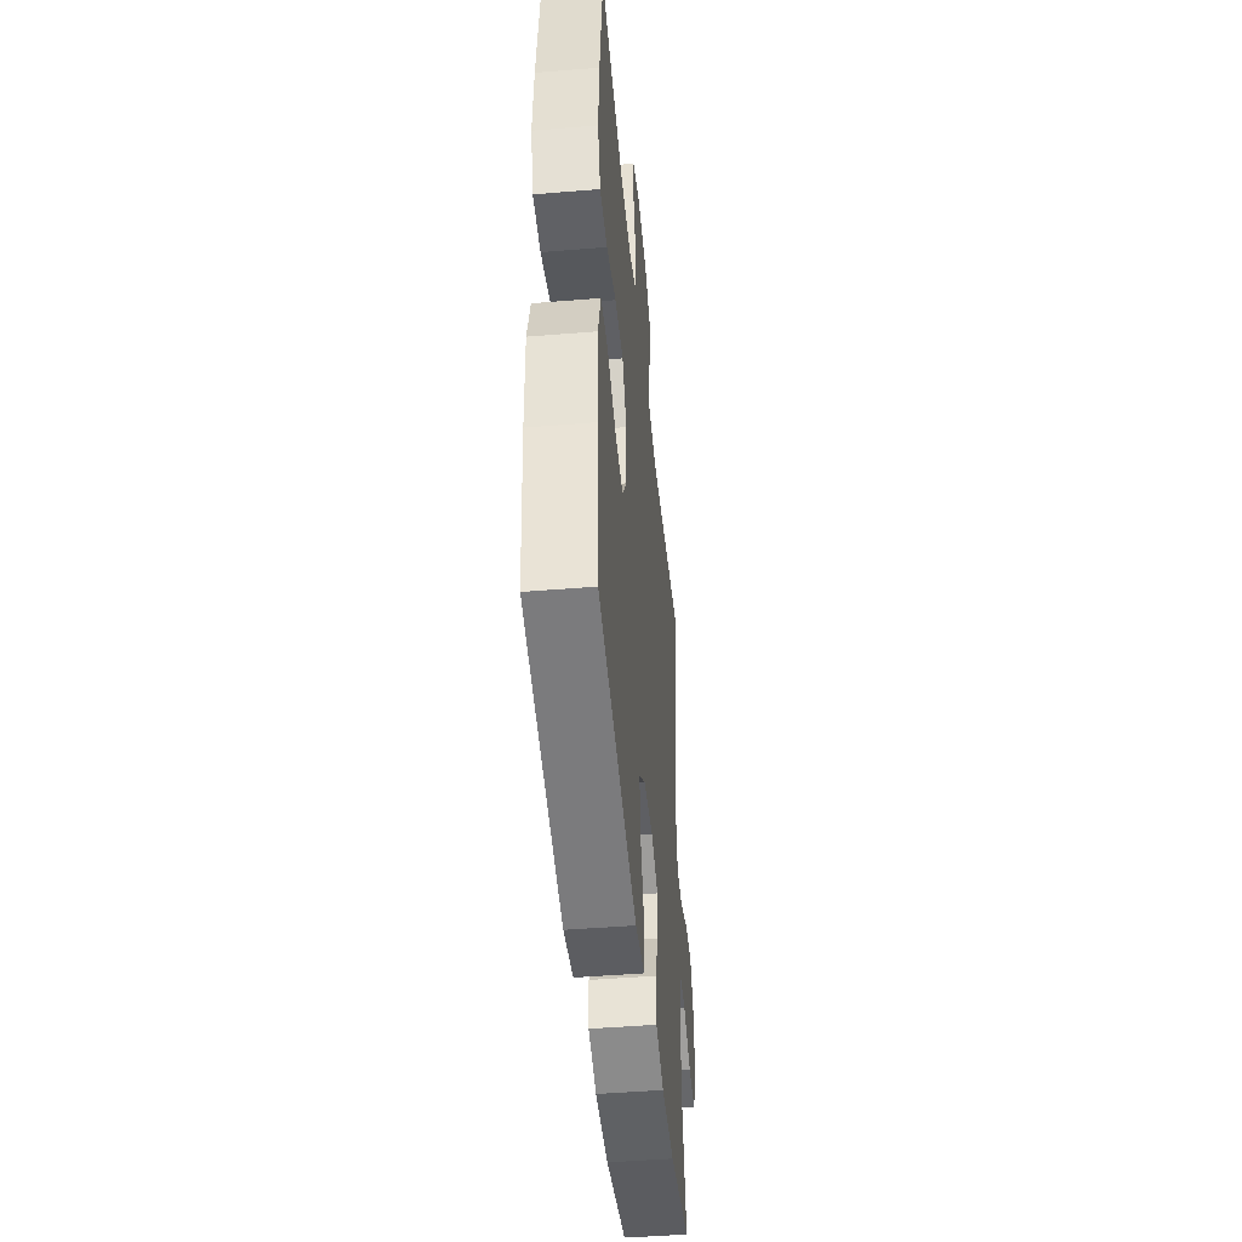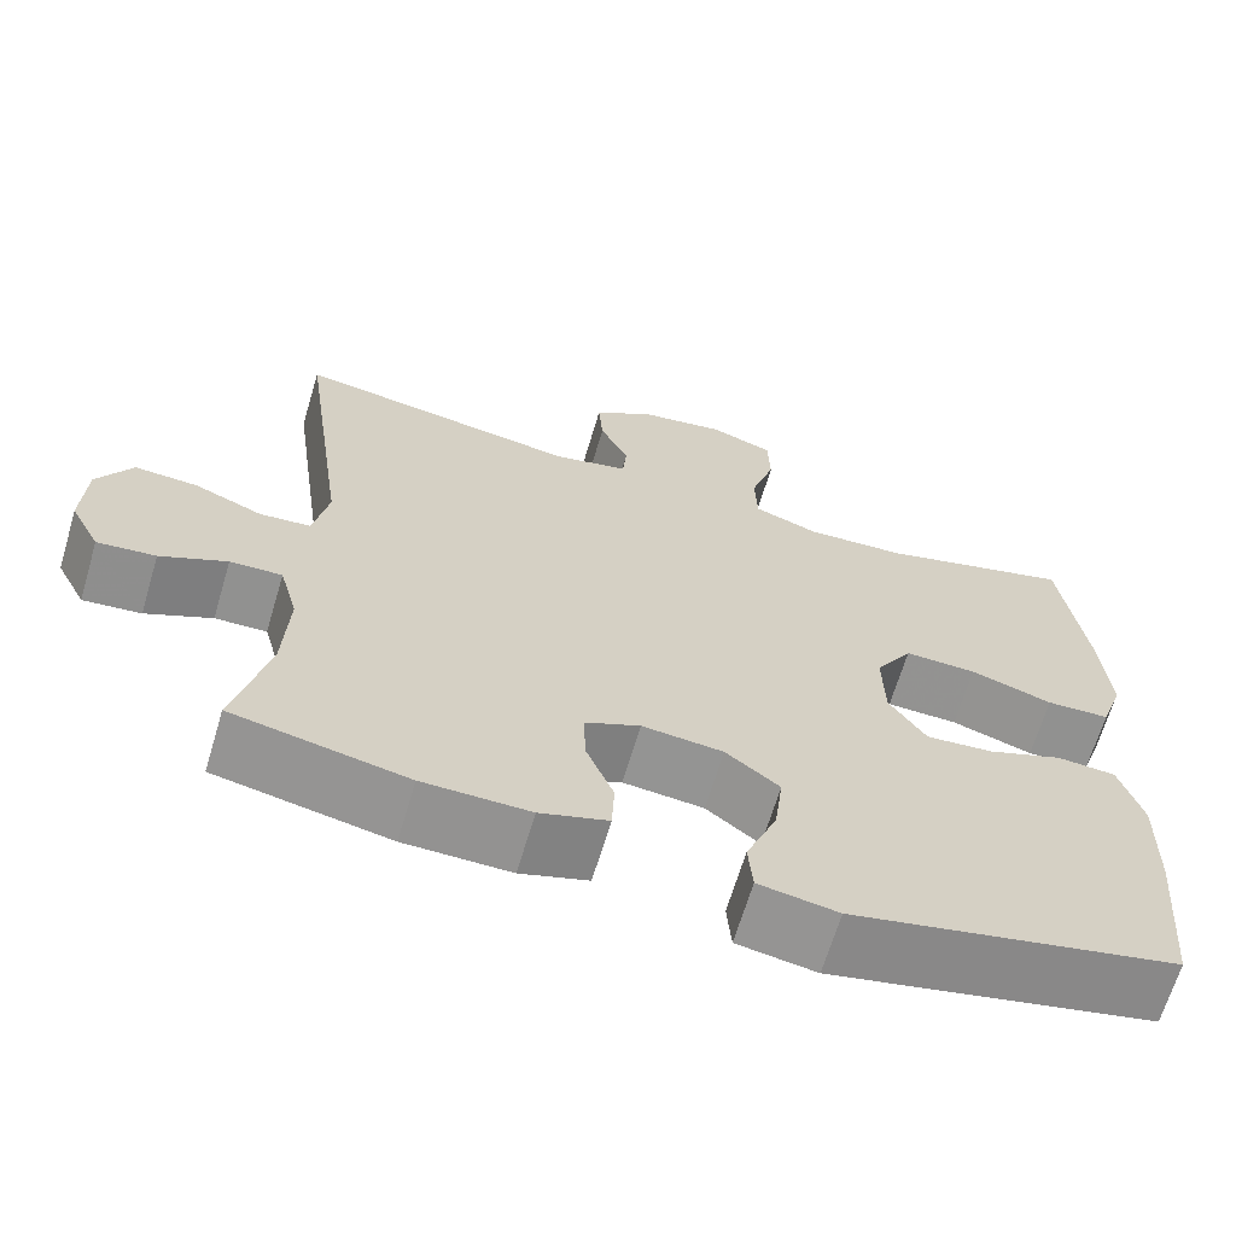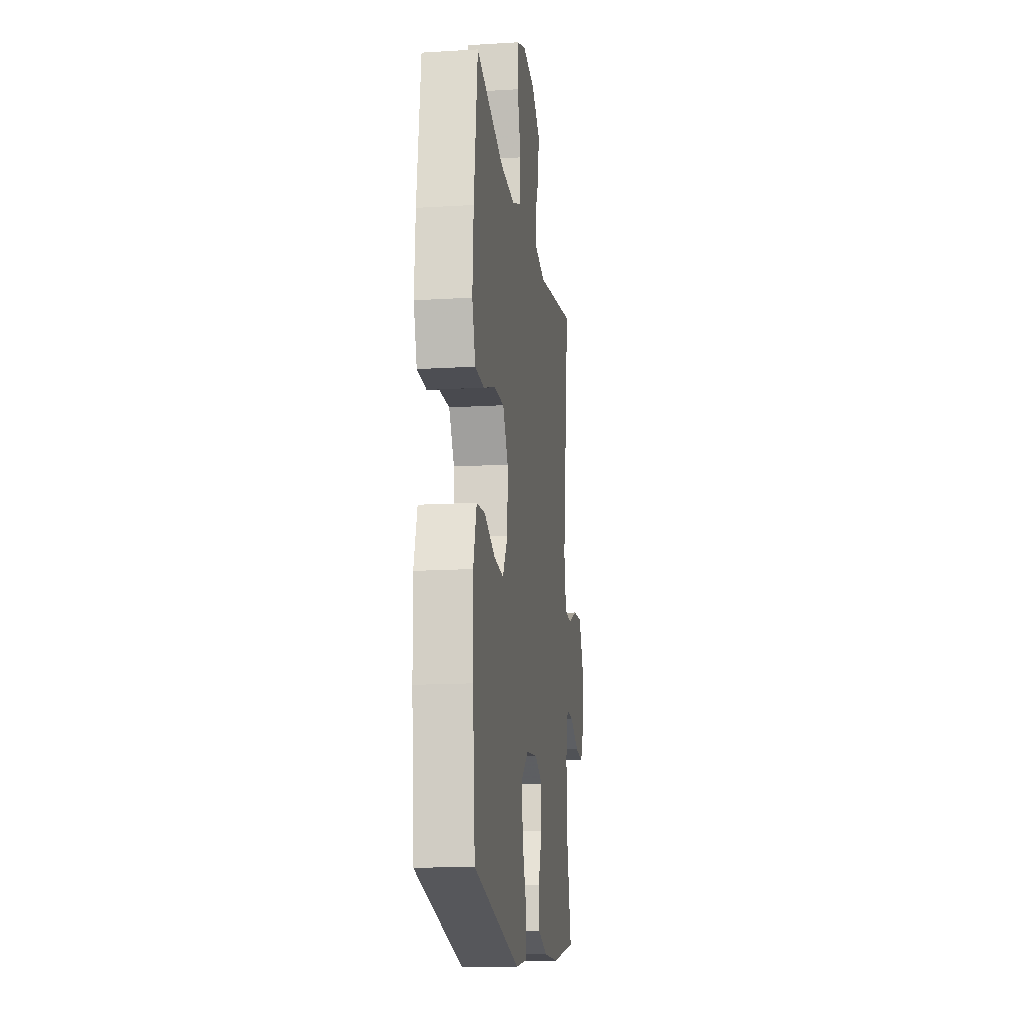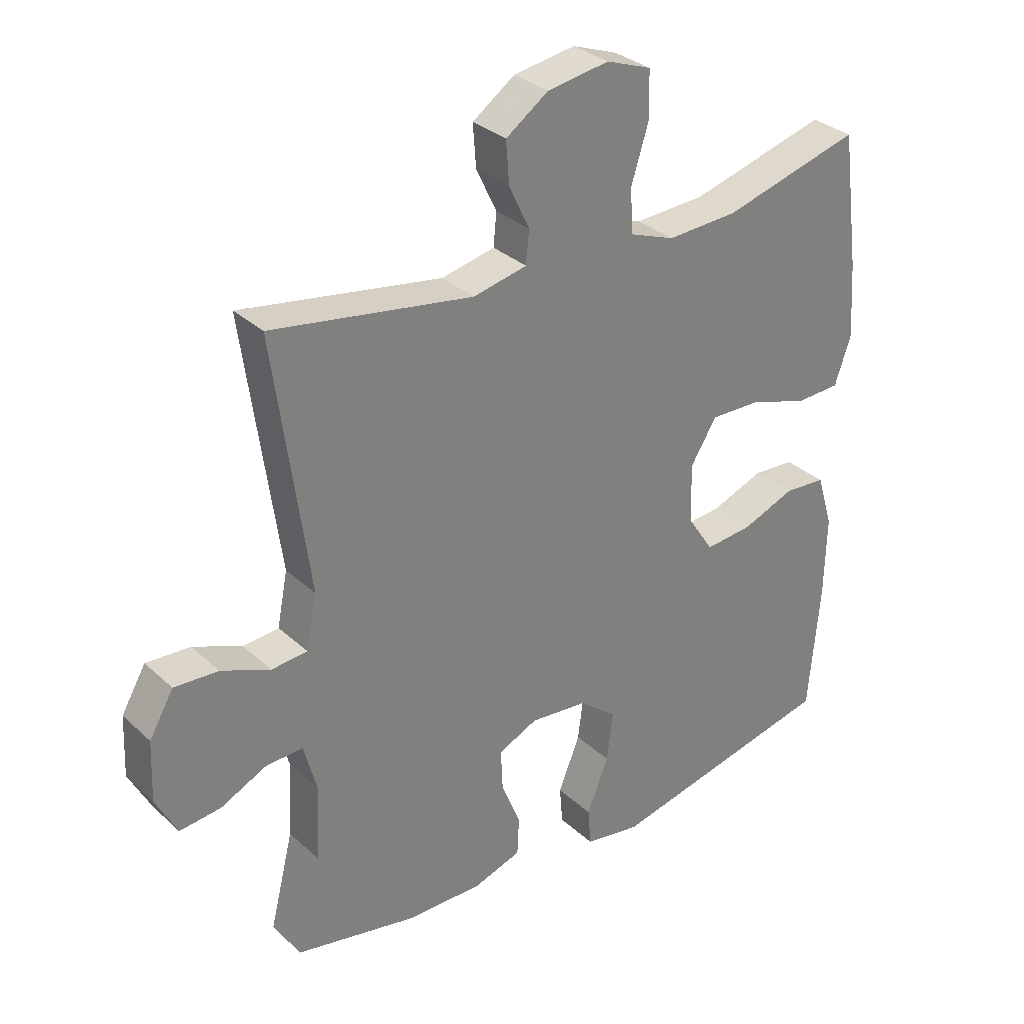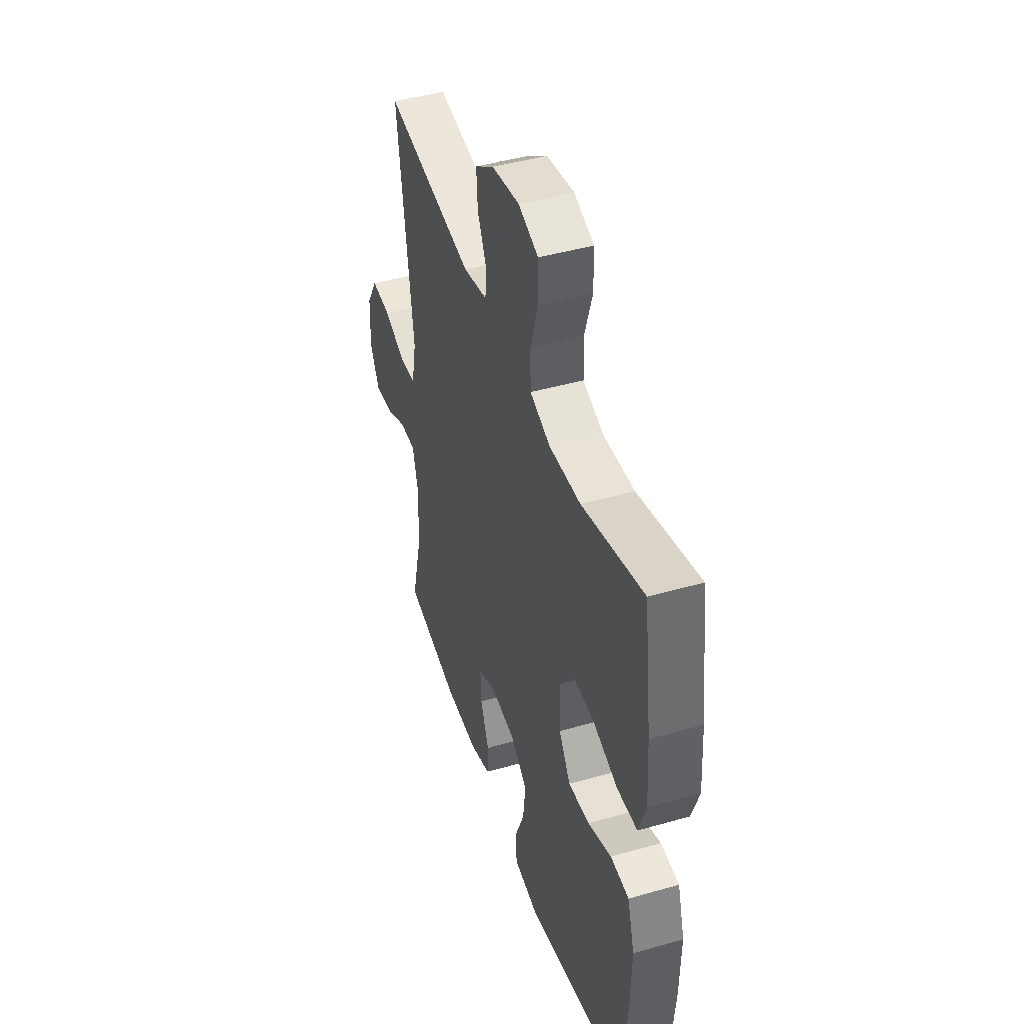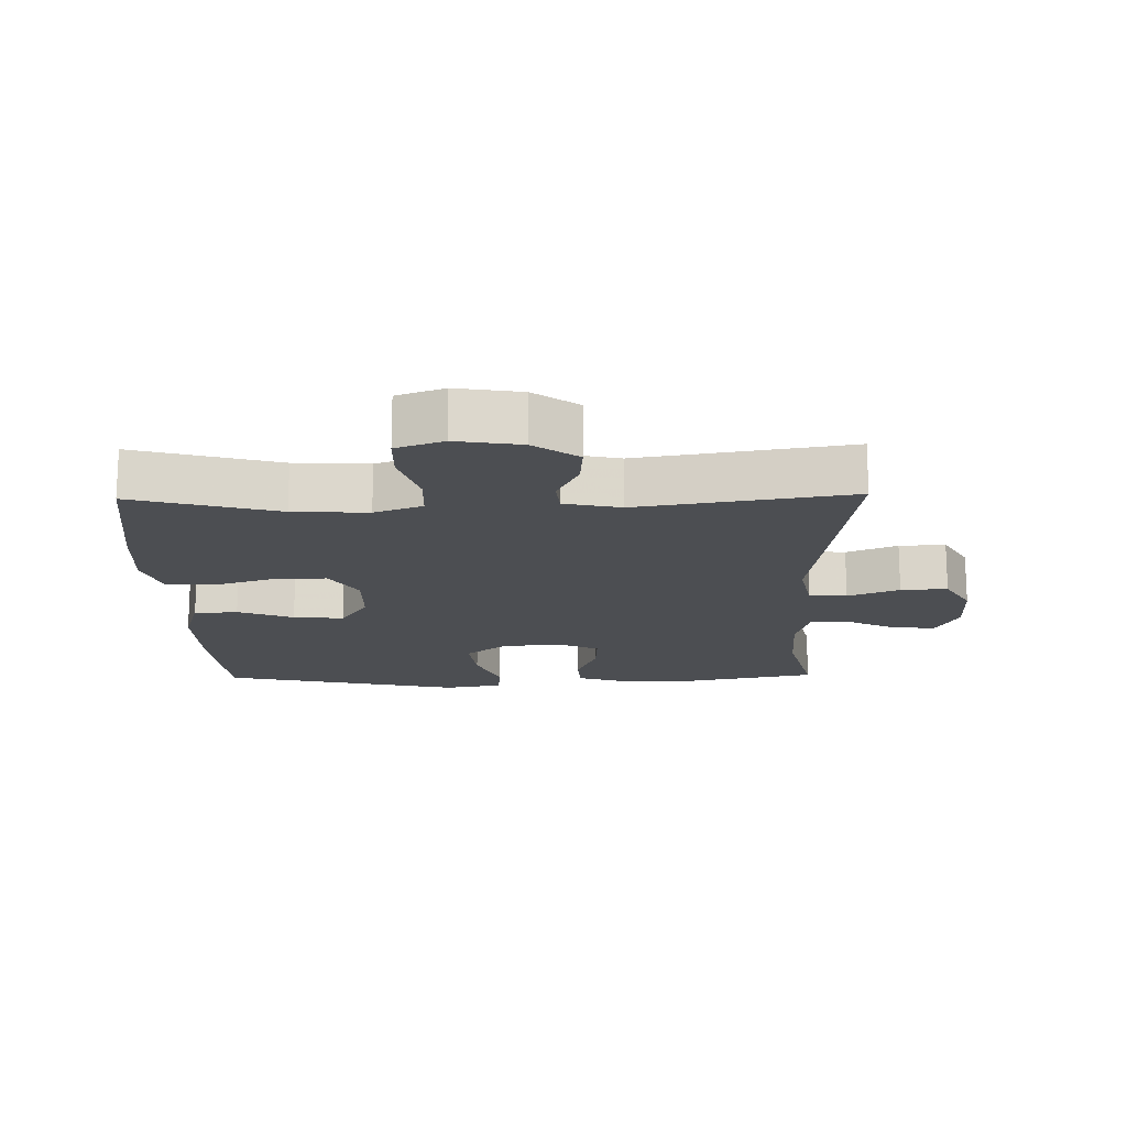
<metadata>
{"format":"obj","ext":"obj","renderer":"f3d","projection":"perspective","resolution":1024,"background":"white","views":[{"elev":-46.2,"azim":-84.6,"up":"+Z"},{"elev":-66.3,"azim":163.4,"up":"+Z"},{"elev":-14.9,"azim":-82.5,"up":"+Z"},{"elev":31.4,"azim":142.0,"up":"+Z"},{"elev":44.9,"azim":-108.4,"up":"+Z"},{"elev":-16.6,"azim":1.2,"up":"+Y"}]}
</metadata>
<code>
v -0.5 0.07 -0.5
v -0.518 0.07 -0.294
v -0.521 0.07 -0.161
v -0.495 0.07 -0.075
v -0.428 0.07 -0.07
v -0.343 0.07 -0.103
v -0.266 0.07 -0.11
v -0.224 0.07 -0.046
v -0.222 0.07 0.049
v -0.264 0.07 0.116
v -0.346 0.07 0.114
v -0.439 0.07 0.084
v -0.511 0.07 0.087
v -0.537 0.07 0.164
v -0.529 0.07 0.284
v -0.5 0.07 0.5
v -0.279 0.07 0.439
v -0.165 0.07 0.433
v -0.092 0.07 0.46
v -0.089 0.07 0.531
v -0.117 0.07 0.621
v -0.115 0.07 0.693
v -0.043 0.07 0.719
v 0.056 0.07 0.703
v 0.124 0.07 0.655
v 0.119 0.07 0.588
v 0.086 0.07 0.519
v 0.091 0.07 0.467
v 0.177 0.07 0.448
v 0.5 0.07 0.5
v 0.444 0.07 0.094
v 0.461 0.07 0.008
v 0.519 0.07 0.003
v 0.597 0.07 0.035
v 0.668 0.07 0.039
v 0.707 0.07 -0.028
v 0.711 0.07 -0.125
v 0.677 0.07 -0.191
v 0.611 0.07 -0.184
v 0.536 0.07 -0.148
v 0.477 0.07 -0.146
v 0.456 0.07 -0.224
v 0.462 0.07 -0.346
v 0.5 0.07 -0.5
v 0.302 0.07 -0.54
v 0.181 0.07 -0.541
v 0.104 0.07 -0.516
v 0.101 0.07 -0.454
v 0.132 0.07 -0.377
v 0.135 0.07 -0.311
v 0.072 0.07 -0.282
v -0.02 0.07 -0.291
v -0.081 0.07 -0.339
v -0.071 0.07 -0.419
v -0.036 0.07 -0.506
v -0.041 0.07 -0.567
v -0.131 0.07 -0.582
v -0.5 0 -0.5
v -0.518 0 -0.294
v -0.521 0 -0.161
v -0.495 0 -0.075
v -0.428 0 -0.07
v -0.343 0 -0.103
v -0.266 0 -0.11
v -0.224 0 -0.046
v -0.222 0 0.049
v -0.264 0 0.116
v -0.346 0 0.114
v -0.439 0 0.084
v -0.511 0 0.087
v -0.537 0 0.164
v -0.529 0 0.284
v -0.5 0 0.5
v -0.279 0 0.439
v -0.165 0 0.433
v -0.092 0 0.46
v -0.089 0 0.531
v -0.117 0 0.621
v -0.115 0 0.693
v -0.043 0 0.719
v 0.056 0 0.703
v 0.124 0 0.655
v 0.119 0 0.588
v 0.086 0 0.519
v 0.091 0 0.467
v 0.177 0 0.448
v 0.5 0 0.5
v 0.444 0 0.094
v 0.461 0 0.008
v 0.519 0 0.003
v 0.597 0 0.035
v 0.668 0 0.039
v 0.707 0 -0.028
v 0.711 0 -0.125
v 0.677 0 -0.191
v 0.611 0 -0.184
v 0.536 0 -0.148
v 0.477 0 -0.146
v 0.456 0 -0.224
v 0.462 0 -0.346
v 0.5 0 -0.5
v 0.302 0 -0.54
v 0.181 0 -0.541
v 0.104 0 -0.516
v 0.101 0 -0.454
v 0.132 0 -0.377
v 0.135 0 -0.311
v 0.072 0 -0.282
v -0.02 0 -0.291
v -0.081 0 -0.339
v -0.071 0 -0.419
v -0.036 0 -0.506
v -0.041 0 -0.567
v -0.131 0 -0.582
f 4 5 6
f 3 4 6
f 2 3 6
f 1 2 6
f 57 1 6
f 56 57 6
f 55 56 6
f 54 55 6
f 53 54 6 7
f 52 53 7 8
f 51 52 8 9
f 50 51 9 10
f 47 48 49
f 46 47 49
f 45 46 49
f 44 45 49
f 43 44 49
f 42 43 49 50
f 41 42 50 10
f 38 39 40
f 37 38 40
f 36 37 40
f 35 36 40
f 34 35 40
f 33 34 40
f 32 33 40 41
f 31 32 41 10
f 29 30 31 10
f 25 26 27
f 24 25 27
f 23 24 27
f 22 23 27
f 21 22 27
f 20 21 27
f 19 20 27 28
f 29 10 11
f 28 29 11
f 19 28 11
f 18 19 11
f 15 16 17
f 15 17 18
f 14 15 18
f 13 14 18
f 12 13 18
f 11 12 18
f 63 62 61
f 63 61 60
f 63 60 59
f 63 59 58
f 63 58 114
f 63 114 113
f 63 113 112
f 63 112 111
f 64 63 111 110
f 65 64 110 109
f 66 65 109 108
f 67 66 108 107
f 106 105 104
f 106 104 103
f 106 103 102
f 106 102 101
f 106 101 100
f 107 106 100 99
f 67 107 99 98
f 97 96 95
f 97 95 94
f 97 94 93
f 97 93 92
f 97 92 91
f 97 91 90
f 98 97 90 89
f 67 98 89 88
f 67 88 87 86
f 84 83 82
f 84 82 81
f 84 81 80
f 84 80 79
f 84 79 78
f 84 78 77
f 85 84 77 76
f 68 67 86
f 68 86 85
f 68 85 76
f 68 76 75
f 74 73 72
f 75 74 72
f 75 72 71
f 75 71 70
f 75 70 69
f 75 69 68
f 1 58 59 2
f 2 59 60 3
f 3 60 61 4
f 4 61 62 5
f 5 62 63 6
f 6 63 64 7
f 7 64 65 8
f 8 65 66 9
f 9 66 67 10
f 10 67 68 11
f 11 68 69 12
f 12 69 70 13
f 13 70 71 14
f 14 71 72 15
f 15 72 73 16
f 16 73 74 17
f 17 74 75 18
f 18 75 76 19
f 19 76 77 20
f 20 77 78 21
f 21 78 79 22
f 22 79 80 23
f 23 80 81 24
f 24 81 82 25
f 25 82 83 26
f 26 83 84 27
f 27 84 85 28
f 28 85 86 29
f 29 86 87 30
f 30 87 88 31
f 31 88 89 32
f 32 89 90 33
f 33 90 91 34
f 34 91 92 35
f 35 92 93 36
f 36 93 94 37
f 37 94 95 38
f 38 95 96 39
f 39 96 97 40
f 40 97 98 41
f 41 98 99 42
f 42 99 100 43
f 43 100 101 44
f 44 101 102 45
f 45 102 103 46
f 46 103 104 47
f 47 104 105 48
f 48 105 106 49
f 49 106 107 50
f 50 107 108 51
f 51 108 109 52
f 52 109 110 53
f 53 110 111 54
f 54 111 112 55
f 55 112 113 56
f 56 113 114 57
f 57 114 58 1

</code>
